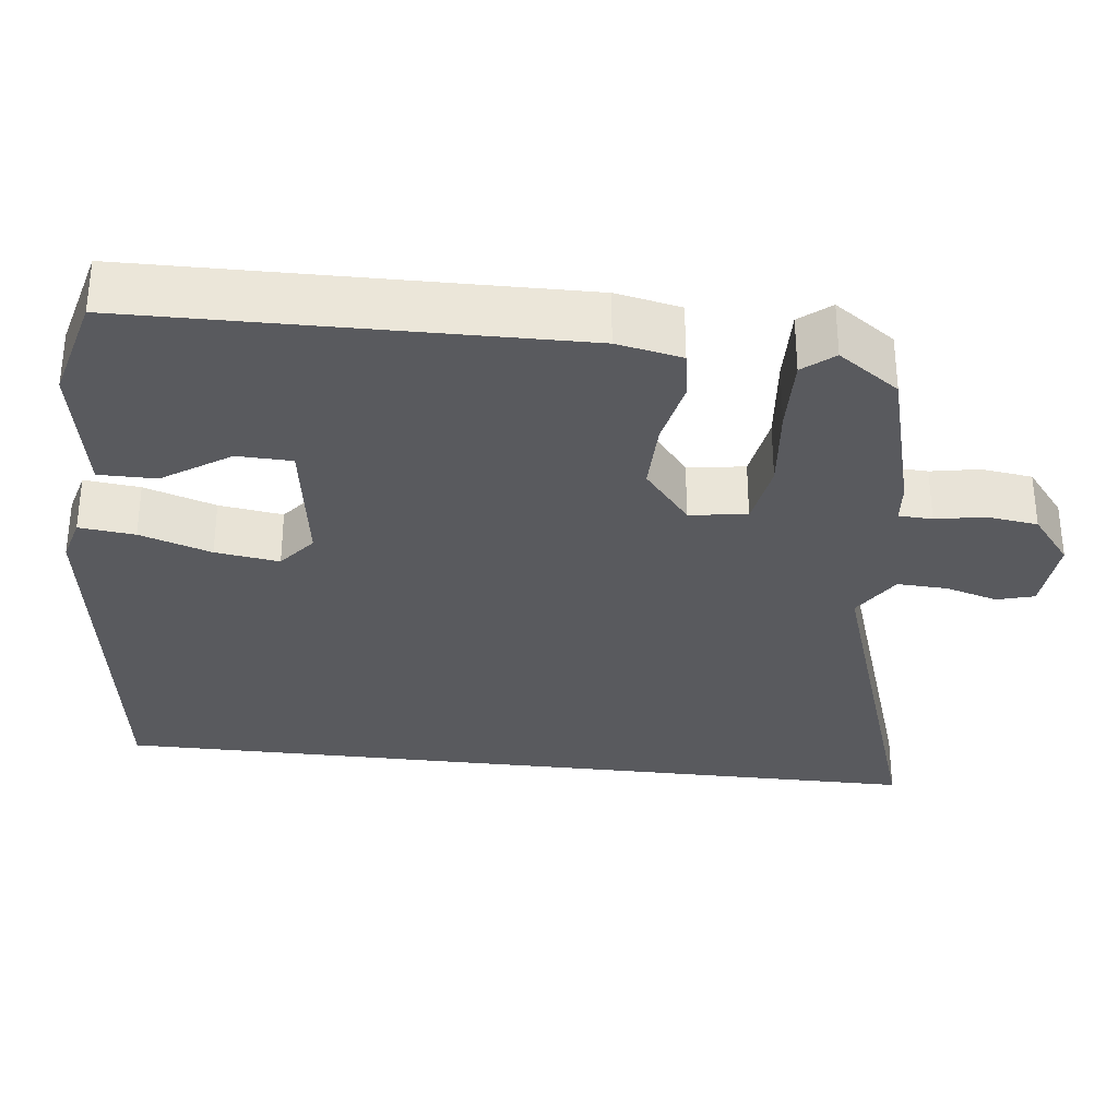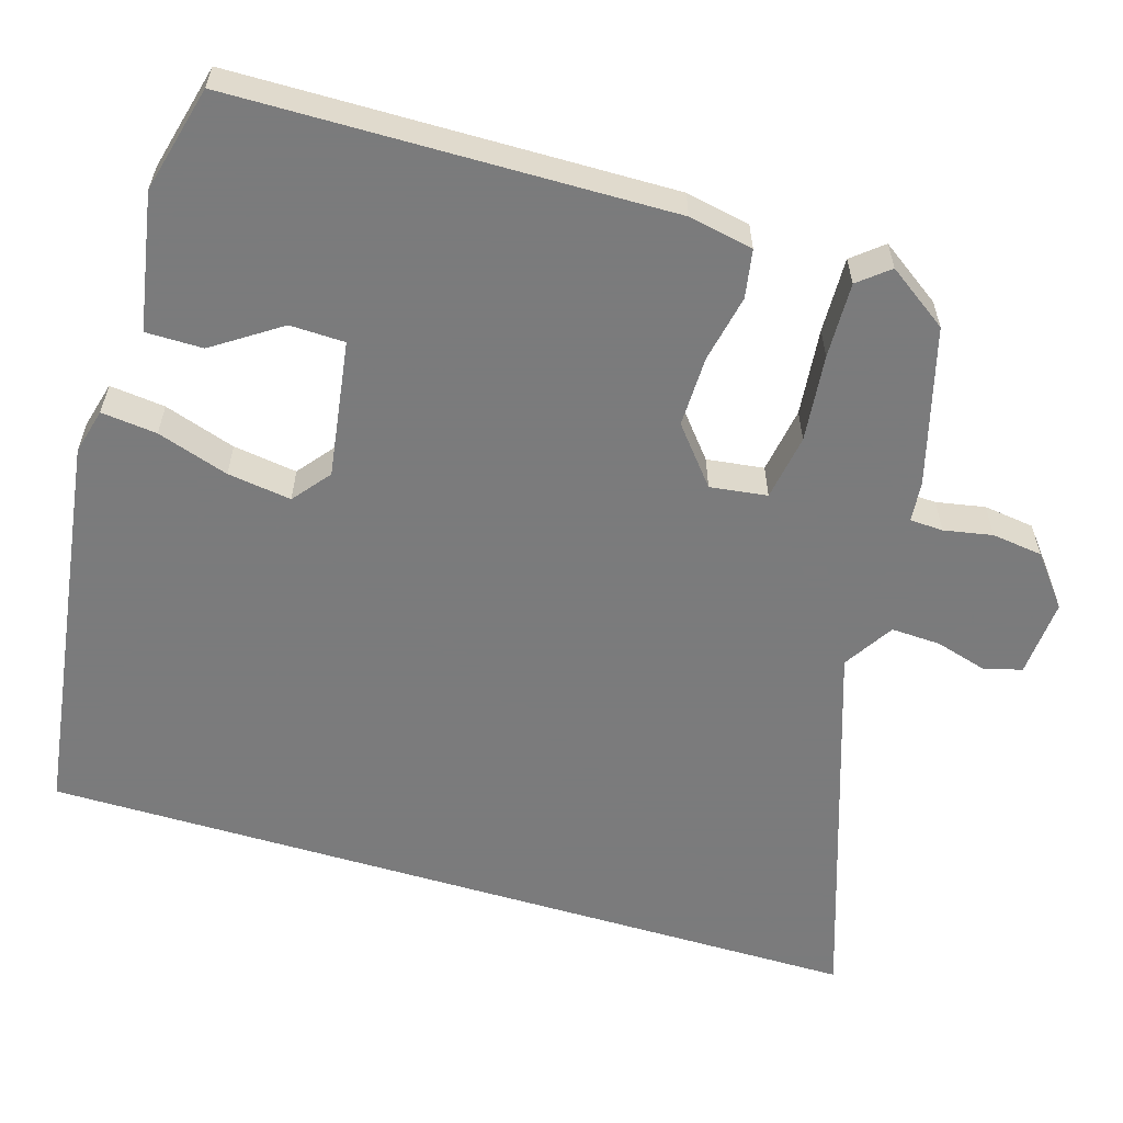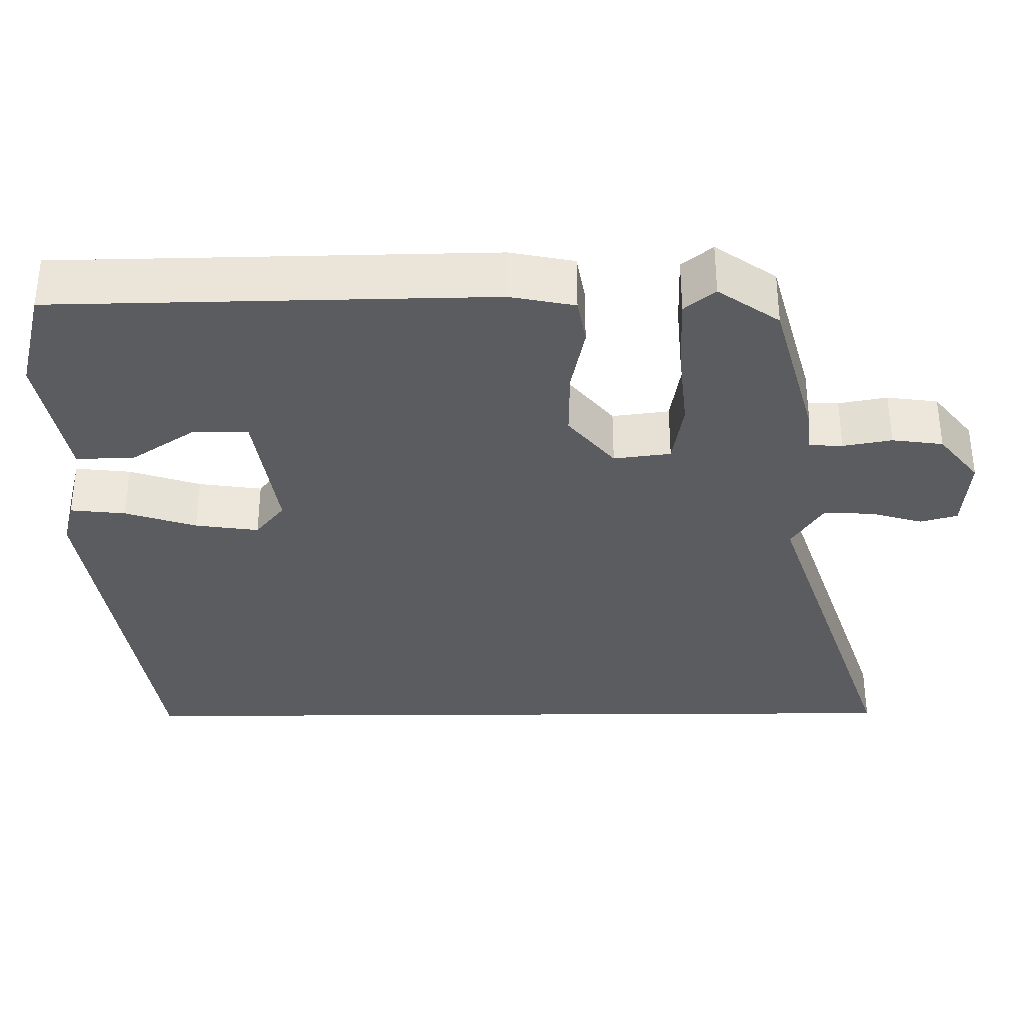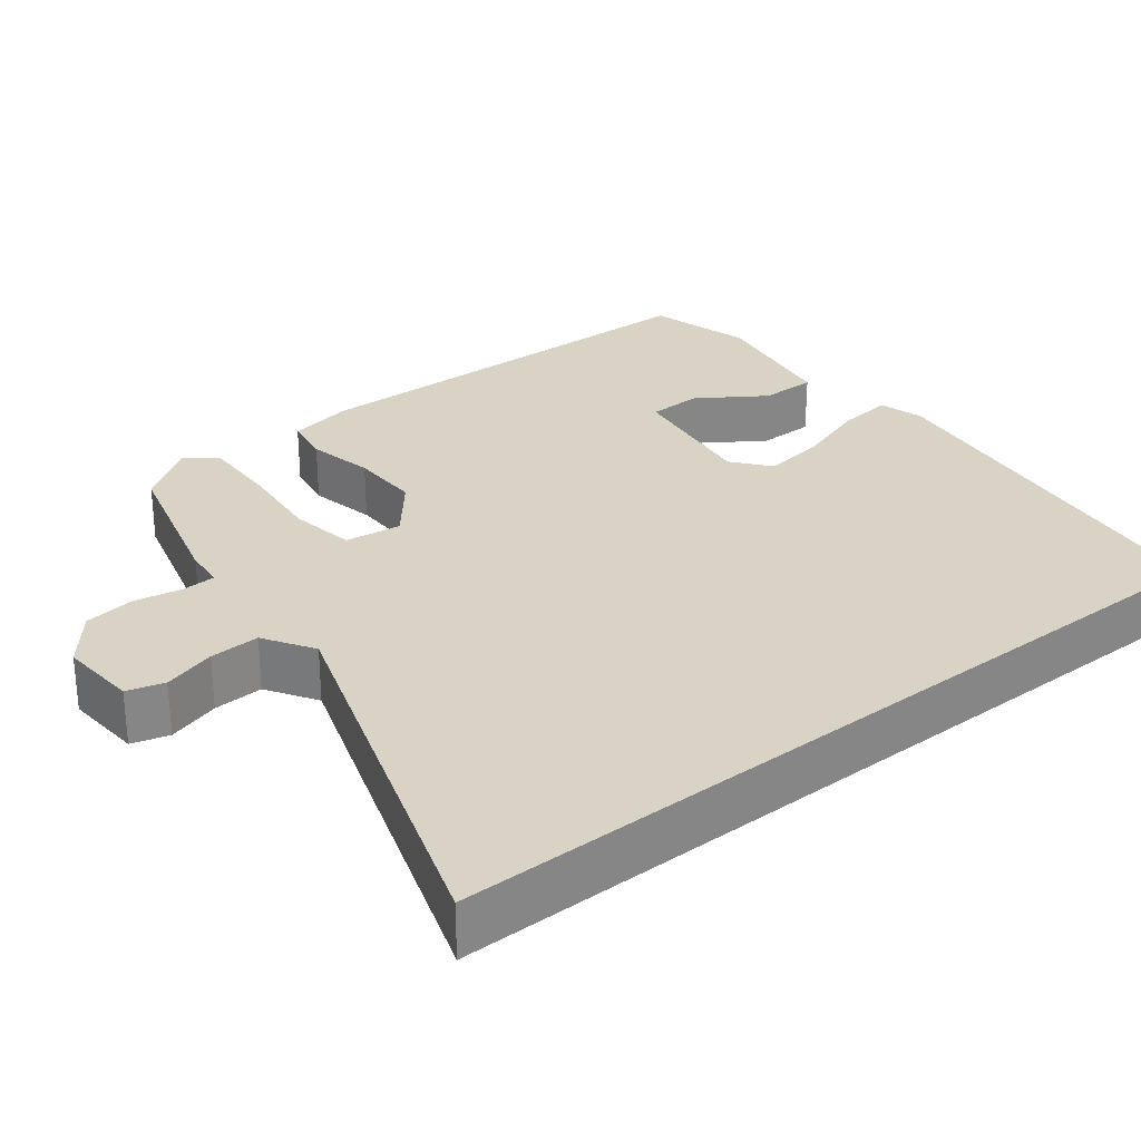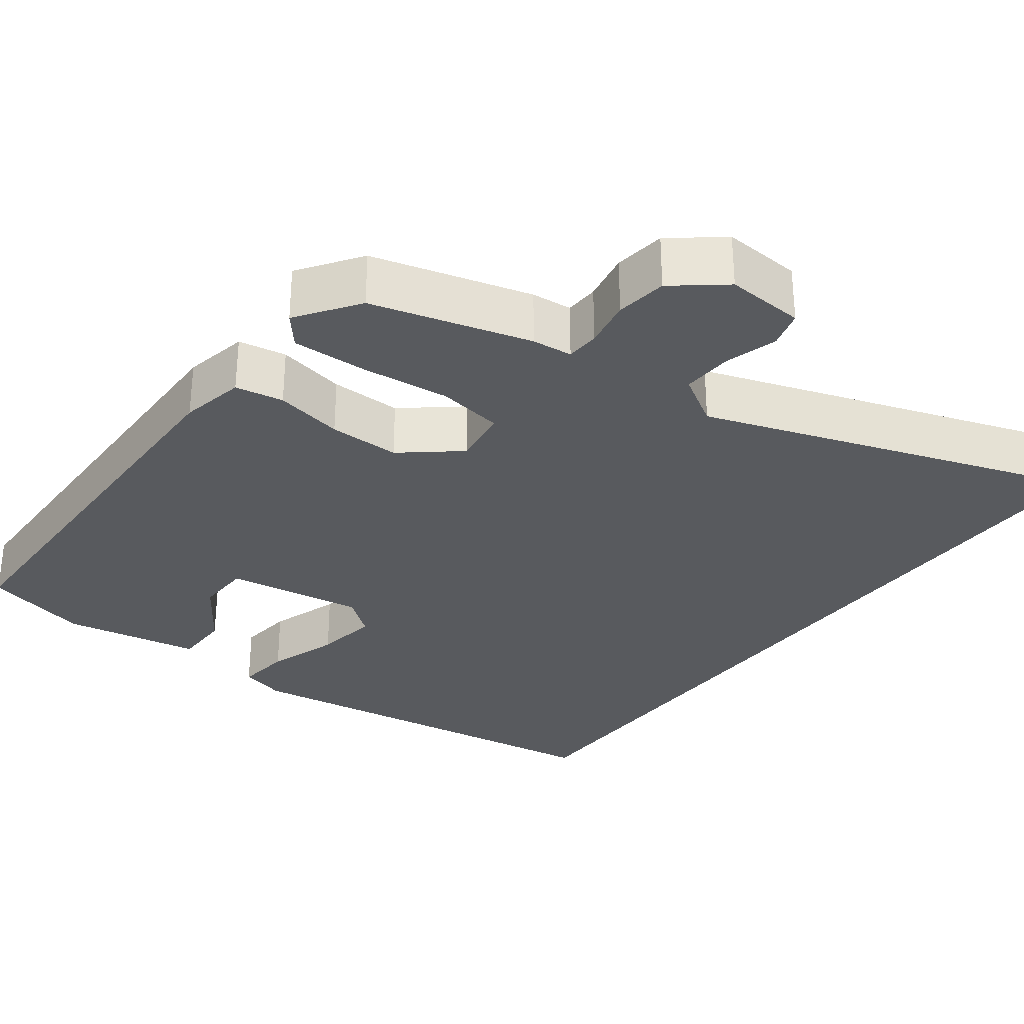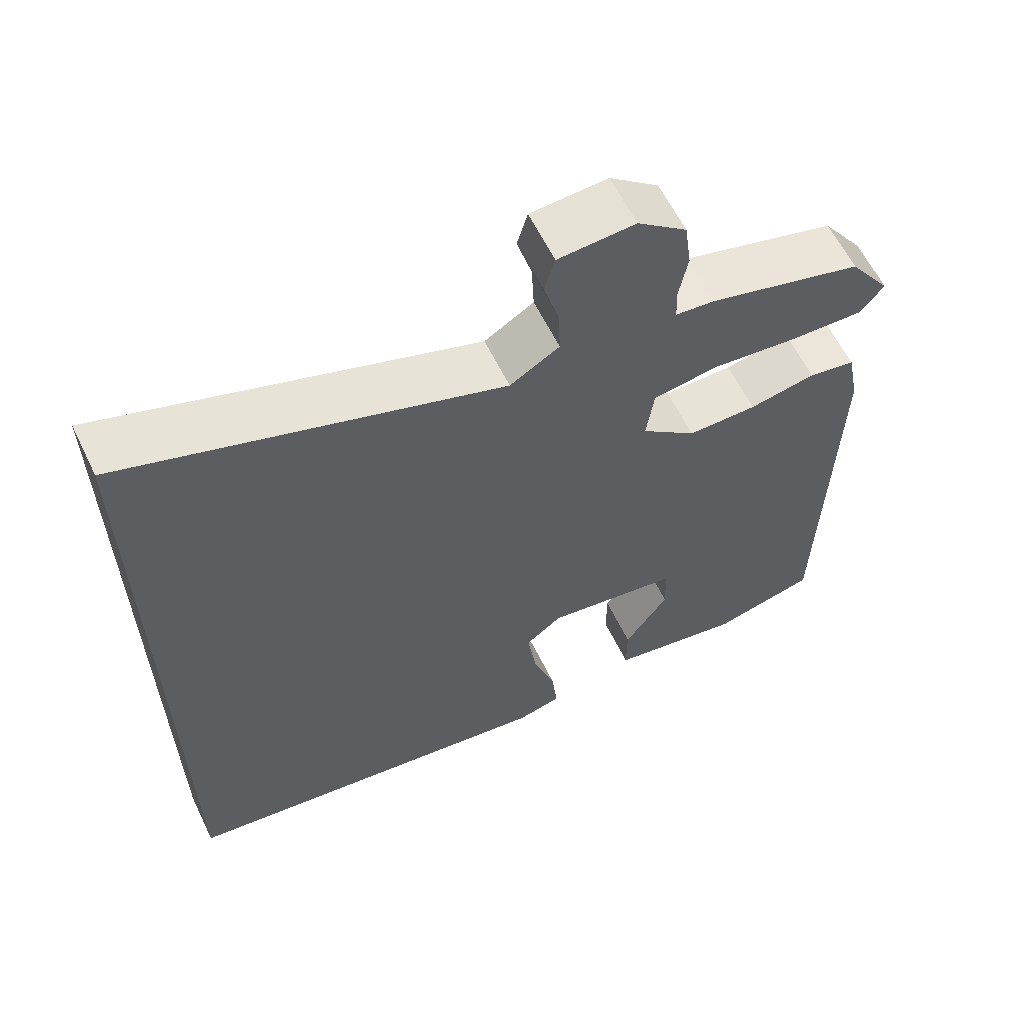
<metadata>
{"format":"obj","ext":"obj","renderer":"f3d","projection":"perspective","resolution":1024,"background":"white","views":[{"elev":-31.5,"azim":-96.7,"up":"+Y"},{"elev":-58.4,"azim":-106.9,"up":"+Y"},{"elev":-34.1,"azim":-89.5,"up":"+Y"},{"elev":28.3,"azim":51.6,"up":"+Y"},{"elev":-30.7,"azim":-36.9,"up":"+Y"},{"elev":61.3,"azim":154.0,"up":"+Z"}]}
</metadata>
<code>
v -0.524 0.07 -0.468
v -0.534 0.07 0.103
v -0.517 0.07 0.188
v -0.454 0.07 0.199
v -0.365 0.07 0.181
v -0.272 0.07 0.18
v -0.198 0.07 0.241
v -0.208 0.07 0.316
v -0.295 0.07 0.33
v -0.41 0.07 0.318
v -0.509 0.07 0.315
v -0.542 0.07 0.355
v -0.486 0.07 0.435
v -0.279 0.07 0.492
v -0.226 0.07 0.497
v -0.224 0.07 0.541
v -0.236 0.07 0.605
v -0.227 0.07 0.672
v -0.161 0.07 0.725
v -0.058 0.07 0.718
v -0.044 0.07 0.669
v -0.064 0.07 0.6
v -0.067 0.07 0.534
v -0.001 0.07 0.493
v 0.5 0.07 0.662
v 0.5 0.07 -0.443
v -0.022 0.07 -0.516
v -0.082 0.07 -0.5
v -0.074 0.07 -0.427
v -0.043 0.07 -0.333
v -0.031 0.07 -0.249
v -0.08 0.07 -0.21
v -0.261 0.07 -0.237
v -0.263 0.07 -0.309
v -0.204 0.07 -0.397
v -0.204 0.07 -0.472
v -0.384 0.07 -0.504
v -0.524 0 -0.468
v -0.534 0 0.103
v -0.517 0 0.188
v -0.454 0 0.199
v -0.365 0 0.181
v -0.272 0 0.18
v -0.198 0 0.241
v -0.208 0 0.316
v -0.295 0 0.33
v -0.41 0 0.318
v -0.509 0 0.315
v -0.542 0 0.355
v -0.486 0 0.435
v -0.279 0 0.492
v -0.226 0 0.497
v -0.224 0 0.541
v -0.236 0 0.605
v -0.227 0 0.672
v -0.161 0 0.725
v -0.058 0 0.718
v -0.044 0 0.669
v -0.064 0 0.6
v -0.067 0 0.534
v -0.001 0 0.493
v 0.5 0 0.662
v 0.5 0 -0.443
v -0.022 0 -0.516
v -0.082 0 -0.5
v -0.074 0 -0.427
v -0.043 0 -0.333
v -0.031 0 -0.249
v -0.08 0 -0.21
v -0.261 0 -0.237
v -0.263 0 -0.309
v -0.204 0 -0.397
v -0.204 0 -0.472
v -0.384 0 -0.504
f 36 37 1
f 35 36 1
f 34 35 1
f 3 4 5
f 2 3 5
f 1 2 5
f 34 1 5
f 33 34 5
f 32 33 5 6
f 31 32 6 7
f 28 29 30
f 27 28 30
f 26 27 30
f 25 26 30
f 25 30 31
f 31 7 8
f 25 31 8
f 24 25 8
f 20 21 22
f 19 20 22
f 18 19 22
f 17 18 22
f 16 17 22
f 15 16 22 23
f 13 14 15
f 12 13 15
f 11 12 15
f 10 11 15
f 9 10 15
f 15 23 24
f 9 15 24
f 8 9 24
f 38 74 73
f 38 73 72
f 38 72 71
f 42 41 40
f 42 40 39
f 42 39 38
f 42 38 71
f 42 71 70
f 43 42 70 69
f 44 43 69 68
f 67 66 65
f 67 65 64
f 67 64 63
f 67 63 62
f 68 67 62
f 45 44 68
f 45 68 62
f 45 62 61
f 59 58 57
f 59 57 56
f 59 56 55
f 59 55 54
f 59 54 53
f 60 59 53 52
f 52 51 50
f 52 50 49
f 52 49 48
f 52 48 47
f 52 47 46
f 61 60 52
f 61 52 46
f 61 46 45
f 1 38 39 2
f 2 39 40 3
f 3 40 41 4
f 4 41 42 5
f 5 42 43 6
f 6 43 44 7
f 7 44 45 8
f 8 45 46 9
f 9 46 47 10
f 10 47 48 11
f 11 48 49 12
f 12 49 50 13
f 13 50 51 14
f 14 51 52 15
f 15 52 53 16
f 16 53 54 17
f 17 54 55 18
f 18 55 56 19
f 19 56 57 20
f 20 57 58 21
f 21 58 59 22
f 22 59 60 23
f 23 60 61 24
f 24 61 62 25
f 25 62 63 26
f 26 63 64 27
f 27 64 65 28
f 28 65 66 29
f 29 66 67 30
f 30 67 68 31
f 31 68 69 32
f 32 69 70 33
f 33 70 71 34
f 34 71 72 35
f 35 72 73 36
f 36 73 74 37
f 37 74 38 1

</code>
